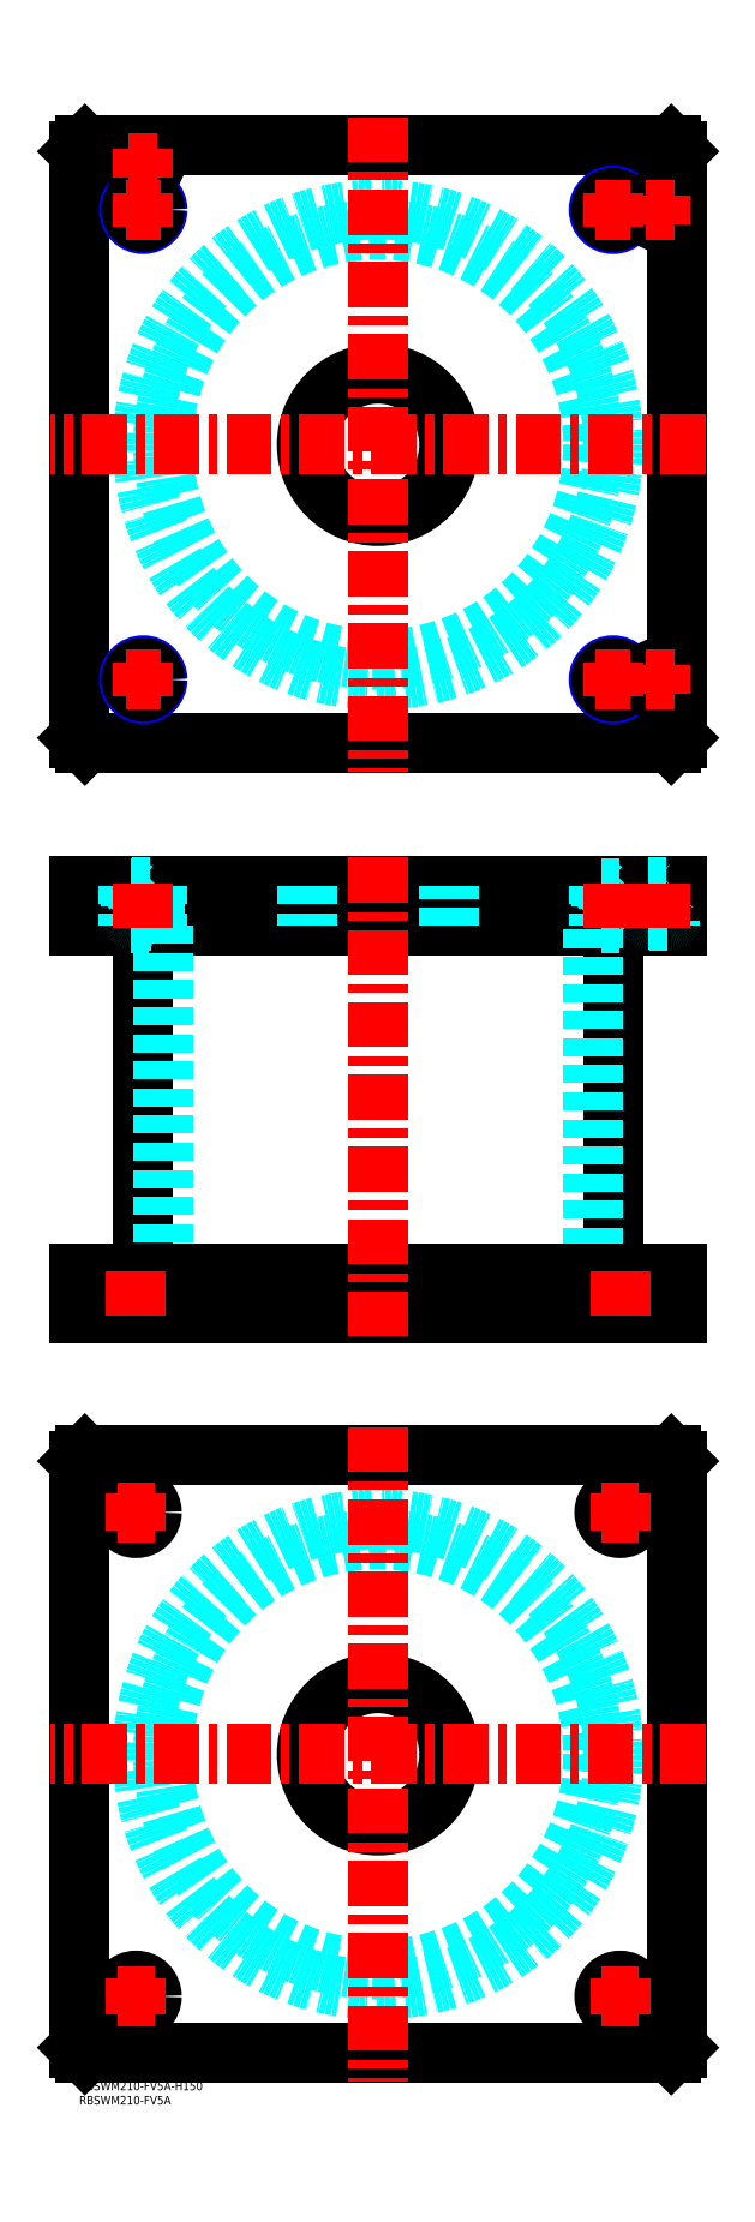
<metadata>
{"format":"dxf","ext":"dxf","renderer":"ezdxf+matplotlib","layout":"modelspace","background":"white","min_lineweight":24,"dpi":150}
</metadata>
<code>
0
SECTION
2
ENTITIES
0
TEXT
8
MSM_PART_NUMBER
10
0
20
-8
30
0
40
3
1
RBSWM210-FV5A
0
TEXT
8
MSM_PART_NUMBER
10
0
20
-3
30
0
40
3
1
RBSWM210-FV5A-H150
0
LINE
8
MSM_CONTINUOUS
10
22.4
20
406
30
0
11
22.4
21
284
31
0
0
LINE
8
MSM_CONTINUOUS
10
187.6
20
284
30
0
11
187.6
21
406
31
0
0
LINE
8
MSM_CONTINUOUS
10
2
20
270
30
0
11
2
21
284
31
0
0
LINE
8
MSM_CONTINUOUS
10
7.33e-14
20
270
30
0
11
7.33e-14
21
284
31
0
0
LINE
8
MSM_CONTINUOUS
10
208
20
270
30
0
11
208
21
284
31
0
0
LINE
8
MSM_CONTINUOUS
10
210
20
270
30
0
11
210
21
284
31
0
0
LINE
8
MSM_CONTINUOUS
10
2
20
420
30
0
11
2
21
406
31
0
0
LINE
8
MSM_CONTINUOUS
10
208
20
420
30
0
11
208
21
406
31
0
0
LINE
8
MSM_CONTINUOUS
10
1.64e-14
20
406
30
0
11
210
21
406
31
0
0
LINE
8
MSM_CONTINUOUS
10
1.64e-14
20
420
30
0
11
210
21
420
31
0
0
LINE
8
MSM_CONTINUOUS
10
210
20
420
30
0
11
210
21
406
31
0
0
LINE
8
MSM_CONTINUOUS
10
7.33e-14
20
420
30
0
11
7.33e-14
21
406
31
0
0
LINE
8
MSM_DASHED
10
183.3
20
406.8
30
0
11
191.7
21
406.8
31
0
0
LINE
8
MSM_DASHED
10
18.31
20
419.2
30
0
11
26.69
21
419.2
31
0
0
LINE
8
MSM_DASHED
10
183.3
20
419.2
30
0
11
191.7
21
419.2
31
0
0
LINE
8
MSM_DASHED
10
18.31
20
406.8
30
0
11
26.69
21
406.8
31
0
0
LINE
8
MSM_DASHED
10
200
20
419.8
30
0
11
208
21
419.8
31
0
0
LINE
8
MSM_DASHED
10
200
20
408.4
30
0
11
208
21
408.4
31
0
0
LINE
8
MSM_DASHED
10
200.4
20
408
30
0
11
207.6
21
408
31
0
0
LINE
8
MSM_DASHED
10
18.5
20
419.8
30
0
11
26.5
21
419.8
31
0
0
LINE
8
MSM_DASHED
10
18.9
20
408
30
0
11
26.1
21
408
31
0
0
LINE
8
MSM_DASHED
10
18.51
20
408.4
30
0
11
26.49
21
408.4
31
0
0
LINE
8
MSM_DASHED
10
184.5
20
284
30
0
11
184.5
21
270
31
0
0
LINE
8
MSM_DASHED
10
195.5
20
270
30
0
11
195.5
21
284
31
0
0
LINE
8
MSM_DASHED
10
14.5
20
284
30
0
11
14.5
21
270
31
0
0
LINE
8
MSM_DASHED
10
25.5
20
270
30
0
11
25.5
21
284
31
0
0
LINE
8
MSM_DASHED
10
192.5
20
406
30
0
11
191.7
21
406.8
31
0
0
LINE
8
MSM_DASHED
10
183.3
20
406.8
30
0
11
182.5
21
406
31
0
0
LINE
8
MSM_DASHED
10
17.5
20
420
30
0
11
18.31
21
419.2
31
0
0
LINE
8
MSM_DASHED
10
26.69
20
419.2
30
0
11
27.5
21
420
31
0
0
LINE
8
MSM_DASHED
10
182.5
20
420
30
0
11
183.3
21
419.2
31
0
0
LINE
8
MSM_DASHED
10
191.7
20
419.2
30
0
11
192.5
21
420
31
0
0
LINE
8
MSM_DASHED
10
27.5
20
406
30
0
11
26.69
21
406.8
31
0
0
LINE
8
MSM_DASHED
10
18.31
20
406.8
30
0
11
17.5
21
406
31
0
0
LINE
8
MSM_DASHED
10
199.8
20
420
30
0
11
200
21
419.8
31
0
0
LINE
8
MSM_DASHED
10
208
20
419.8
30
0
11
208.2
21
420
31
0
0
LINE
8
MSM_DASHED
10
18.31
20
419.2
30
0
11
18.31
21
406.8
31
0
0
LINE
8
MSM_DASHED
10
26.69
20
406.8
30
0
11
26.69
21
419.2
31
0
0
LINE
8
MSM_DASHED
10
183.3
20
419.2
30
0
11
183.3
21
406.8
31
0
0
LINE
8
MSM_DASHED
10
191.7
20
406.8
30
0
11
191.7
21
419.2
31
0
0
LINE
8
MSM_DASHED
10
200
20
419.8
30
0
11
200
21
408.4
31
0
0
ARC
8
MSM_DASHED
10
200.4
20
408.4
30
0
40
0.4
50
180
51
270
0
ARC
8
MSM_DASHED
10
207.6
20
408.4
30
0
40
0.4
50
270
51
360
0
LINE
8
MSM_DASHED
10
200.5
20
408
30
0
11
200.5
21
406
31
0
0
LINE
8
MSM_DASHED
10
207.5
20
406
30
0
11
207.5
21
408
31
0
0
LINE
8
MSM_DASHED
10
29.5
20
406
30
0
11
29.5
21
284
31
0
0
LINE
8
MSM_DASHED
10
180.5
20
284
30
0
11
180.5
21
406
31
0
0
LINE
8
MSM_DASHED
10
80
20
284
30
0
11
80
21
270
31
0
0
LINE
8
MSM_DASHED
10
130
20
270
30
0
11
130
21
284
31
0
0
LINE
8
MSM_DASHED
10
80
20
420
30
0
11
80
21
406
31
0
0
LINE
8
MSM_DASHED
10
130
20
406
30
0
11
130
21
420
31
0
0
LINE
8
MSM_DASHED
10
18.3
20
420
30
0
11
18.5
21
419.8
31
0
0
LINE
8
MSM_DASHED
10
26.5
20
419.8
30
0
11
26.7
21
420
31
0
0
ARC
8
MSM_DASHED
10
18.9
20
408.4
30
0
40
0.4
50
180
51
270
0
ARC
8
MSM_DASHED
10
26.1
20
408.4
30
0
40
0.4
50
270
51
360
0
LINE
8
MSM_DASHED
10
18.5
20
419.8
30
0
11
18.5
21
408.4
31
0
0
LINE
8
MSM_DASHED
10
26.5
20
408.4
30
0
11
26.5
21
419.8
31
0
0
LINE
8
MSM_DASHED
10
19
20
408
30
0
11
19
21
406
31
0
0
LINE
8
MSM_DASHED
10
26
20
406
30
0
11
26
21
408
31
0
0
LINE
8
MSM_DASHED
10
27.5
20
420
30
0
11
27.5
21
406
31
0
0
LINE
8
MSM_DASHED
10
17.5
20
420
30
0
11
17.5
21
406
31
0
0
LINE
8
MSM_DASHED
10
192.5
20
420
30
0
11
192.5
21
406
31
0
0
LINE
8
MSM_DASHED
10
182.5
20
420
30
0
11
182.5
21
406
31
0
0
CIRCLE
8
0
10
22.5
20
674
30
0
40
4
0
CIRCLE
8
0
10
22.5
20
674
30
0
40
4.2
0
LINE
8
0
10
2
20
680
30
0
11
4e-16
21
678
31
0
0
LINE
8
0
10
208
20
680
30
0
11
2
21
680
31
0
0
LINE
8
0
10
210
20
678
30
0
11
208
21
680
31
0
0
LINE
8
MSM_CONTINUOUS
10
210
20
472
30
0
11
210
21
678
31
0
0
LINE
8
MSM_CONTINUOUS
10
208
20
470
30
0
11
210
21
472
31
0
0
LINE
8
MSM_CONTINUOUS
10
2
20
470
30
0
11
208
21
470
31
0
0
LINE
8
MSM_CONTINUOUS
10
4e-16
20
472
30
0
11
2
21
470
31
0
0
LINE
8
MSM_CONTINUOUS
10
4e-16
20
678
30
0
11
4e-16
21
472
31
0
0
CIRCLE
8
MSM_CONTINUOUS
10
105
20
575
30
0
40
25
0
CIRCLE
8
MSM_NARROW
10
22.5
20
492.5
30
0
40
5
0
CIRCLE
8
MSM_NARROW
10
187.5
20
492.5
30
0
40
5
0
CIRCLE
8
MSM_NARROW
10
22.5
20
657.5
30
0
40
5
0
CIRCLE
8
MSM_NARROW
10
187.5
20
657.5
30
0
40
5
0
CIRCLE
8
MSM_CONTINUOUS
10
204
20
492.5
30
0
40
4.2
0
CIRCLE
8
0
10
204
20
657.5
30
0
40
4.2
0
CIRCLE
8
0
10
187.5
20
657.5
30
0
40
4.188
0
CIRCLE
8
0
10
22.5
20
657.5
30
0
40
4.188
0
CIRCLE
8
0
10
204
20
657.5
30
0
40
4
0
CIRCLE
8
MSM_CONTINUOUS
10
22.5
20
492.5
30
0
40
4.188
0
CIRCLE
8
MSM_CONTINUOUS
10
187.5
20
492.5
30
0
40
4.188
0
CIRCLE
8
MSM_CONTINUOUS
10
204
20
492.5
30
0
40
4
0
CIRCLE
8
0
10
22.5
20
674
30
0
40
3.5
0
CIRCLE
8
0
10
204
20
657.5
30
0
40
3.5
0
CIRCLE
8
MSM_CONTINUOUS
10
204
20
492.5
30
0
40
3.5
0
CIRCLE
8
MSM_DASHED
10
105
20
575
30
0
40
82.6
0
CIRCLE
8
MSM_DASHED
10
105
20
575
30
0
40
75.5
0
LINE
8
MSM_CONTINUOUS
10
0
20
218
30
0
11
2
21
220
31
0
0
LINE
8
MSM_CONTINUOUS
10
2
20
220
30
0
11
208
21
220
31
0
0
LINE
8
MSM_CONTINUOUS
10
208
20
220
30
0
11
210
21
218
31
0
0
LINE
8
MSM_CONTINUOUS
10
210
20
218
30
0
11
210
21
12
31
0
0
LINE
8
MSM_CONTINUOUS
10
2
20
10
30
0
11
0
21
12
31
0
0
LINE
8
MSM_CONTINUOUS
10
0
20
12
30
0
11
0
21
218
31
0
0
CIRCLE
8
MSM_CONTINUOUS
10
105
20
115
30
0
40
25
0
CIRCLE
8
MSM_CONTINUOUS
10
20
20
200
30
0
40
5.5
0
CIRCLE
8
MSM_CONTINUOUS
10
190
20
200
30
0
40
5.5
0
CIRCLE
8
MSM_CONTINUOUS
10
20
20
30
30
0
40
5.5
0
CIRCLE
8
MSM_CONTINUOUS
10
190
20
30
30
0
40
5.5
0
LINE
8
MSM_CONTINUOUS
10
208
20
10
30
0
11
2
21
10
31
0
0
LINE
8
MSM_CONTINUOUS
10
210
20
12
30
0
11
208
21
10
31
0
0
CIRCLE
8
MSM_DASHED
10
105
20
115
30
0
40
82.6
0
CIRCLE
8
MSM_DASHED
10
105
20
115
30
0
40
75.5
0
LINE
8
MSM_CONTINUOUS
10
1.64e-14
20
270
30
0
11
210
21
270
31
0
0
LINE
8
MSM_CONTINUOUS
10
1.64e-14
20
284
30
0
11
210
21
284
31
0
0
LINE
8
MSM_CENTER
10
220
20
115
30
0
11
-10
21
115
31
0
0
LINE
8
MSM_CENTER
10
105
20
230
30
0
11
105
21
0
31
0
0
LINE
8
MSM_CENTER
10
220
20
575
30
0
11
-10
21
575
31
0
0
LINE
8
MSM_CENTER
10
105
20
690
30
0
11
105
21
460
31
0
0
LINE
8
MSM_CENTER
10
13.5
20
200
30
0
11
26.5
21
200
31
0
0
LINE
8
MSM_CENTER
10
20
20
193.5
30
0
11
20
21
206.5
31
0
0
LINE
8
MSM_CENTER
10
183.5
20
200
30
0
11
196.5
21
200
31
0
0
LINE
8
MSM_CENTER
10
190
20
193.5
30
0
11
190
21
206.5
31
0
0
LINE
8
MSM_CENTER
10
183.5
20
30
30
0
11
196.5
21
30
31
0
0
LINE
8
MSM_CENTER
10
190
20
23.5
30
0
11
190
21
36.5
31
0
0
LINE
8
MSM_CENTER
10
13.5
20
30
30
0
11
26.5
21
30
31
0
0
LINE
8
MSM_CENTER
10
20
20
23.5
30
0
11
20
21
36.5
31
0
0
LINE
8
MSM_CENTER
10
16.5
20
657.5
30
0
11
28.5
21
657.5
31
0
0
LINE
8
MSM_CENTER
10
22.5
20
651.5
30
0
11
22.5
21
663.5
31
0
0
LINE
8
MSM_CENTER
10
181.5
20
657.5
30
0
11
193.5
21
657.5
31
0
0
LINE
8
MSM_CENTER
10
187.5
20
651.5
30
0
11
187.5
21
663.5
31
0
0
LINE
8
MSM_CENTER
10
181.5
20
492.5
30
0
11
193.5
21
492.5
31
0
0
LINE
8
MSM_CENTER
10
187.5
20
486.5
30
0
11
187.5
21
498.5
31
0
0
LINE
8
MSM_CENTER
10
16.5
20
492.5
30
0
11
28.5
21
492.5
31
0
0
LINE
8
MSM_CENTER
10
22.5
20
486.5
30
0
11
22.5
21
498.5
31
0
0
LINE
8
MSM_CENTER
10
199
20
492.5
30
0
11
209
21
492.5
31
0
0
LINE
8
MSM_CENTER
10
204
20
487.5
30
0
11
204
21
497.5
31
0
0
LINE
8
MSM_CENTER
10
199
20
657.5
30
0
11
209
21
657.5
31
0
0
LINE
8
MSM_CENTER
10
204
20
652.5
30
0
11
204
21
662.5
31
0
0
LINE
8
MSM_CENTER
10
17.5
20
674
30
0
11
27.5
21
674
31
0
0
LINE
8
MSM_CENTER
10
22.5
20
669
30
0
11
22.5
21
679
31
0
0
LINE
8
MSM_CENTER
10
105
20
430
30
0
11
105
21
260
31
0
0
LINE
8
MSM_CENTER
10
22.5
20
421
30
0
11
22.5
21
405
31
0
0
LINE
8
MSM_CENTER
10
20
20
269
30
0
11
20
21
285
31
0
0
LINE
8
MSM_CENTER
10
190
20
269
30
0
11
190
21
285
31
0
0
LINE
8
MSM_CENTER
10
187.5
20
421
30
0
11
187.5
21
405
31
0
0
LINE
8
MSM_CENTER
10
204
20
421
30
0
11
204
21
405
31
0
0
VIEWPORT
8
0
10
142.6
20
99.11
30
0
40
408.1
41
222.2
68
     1
69
     1
0
VIEWPORT
8
MSM_DIMENSION
10
142.6
20
99.11
30
0
40
228.1
41
158.6
68
     2
69
     2
0
ENDSEC
0
EOF

</code>
